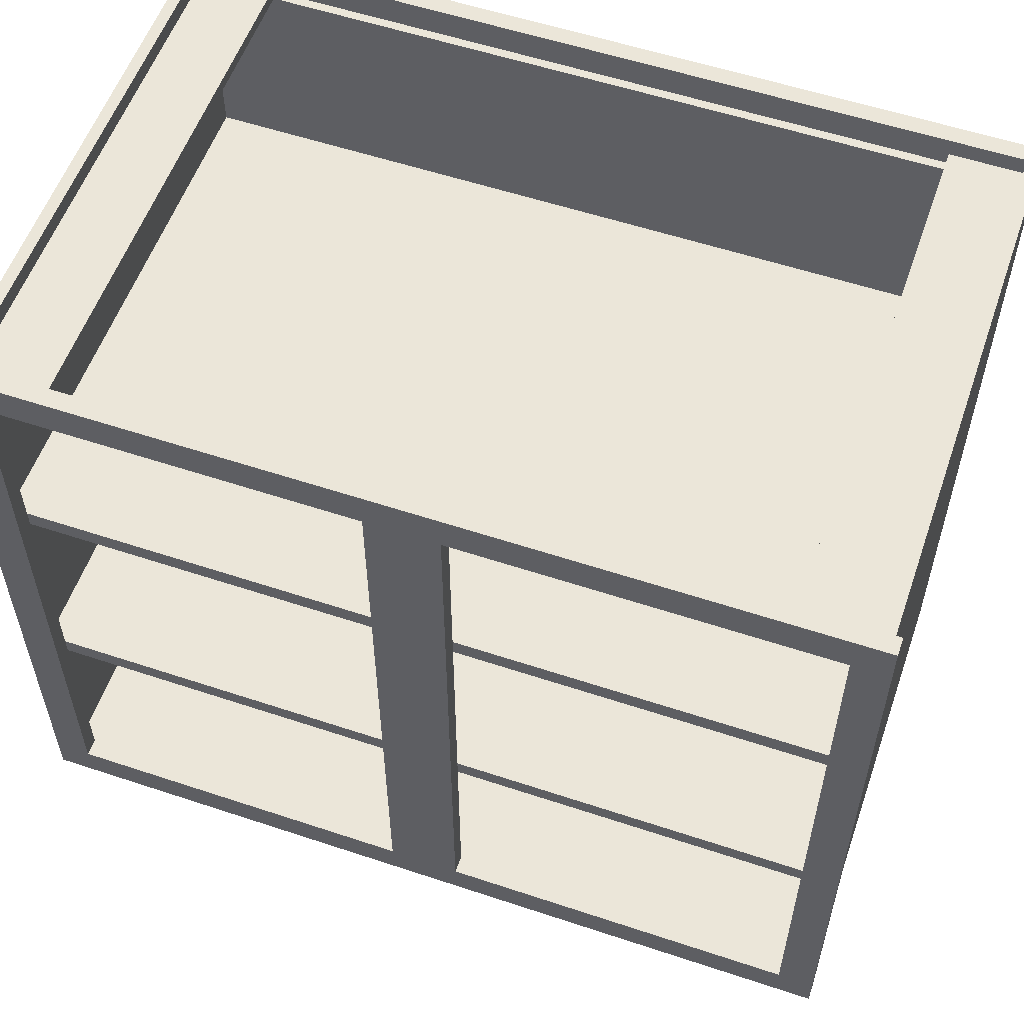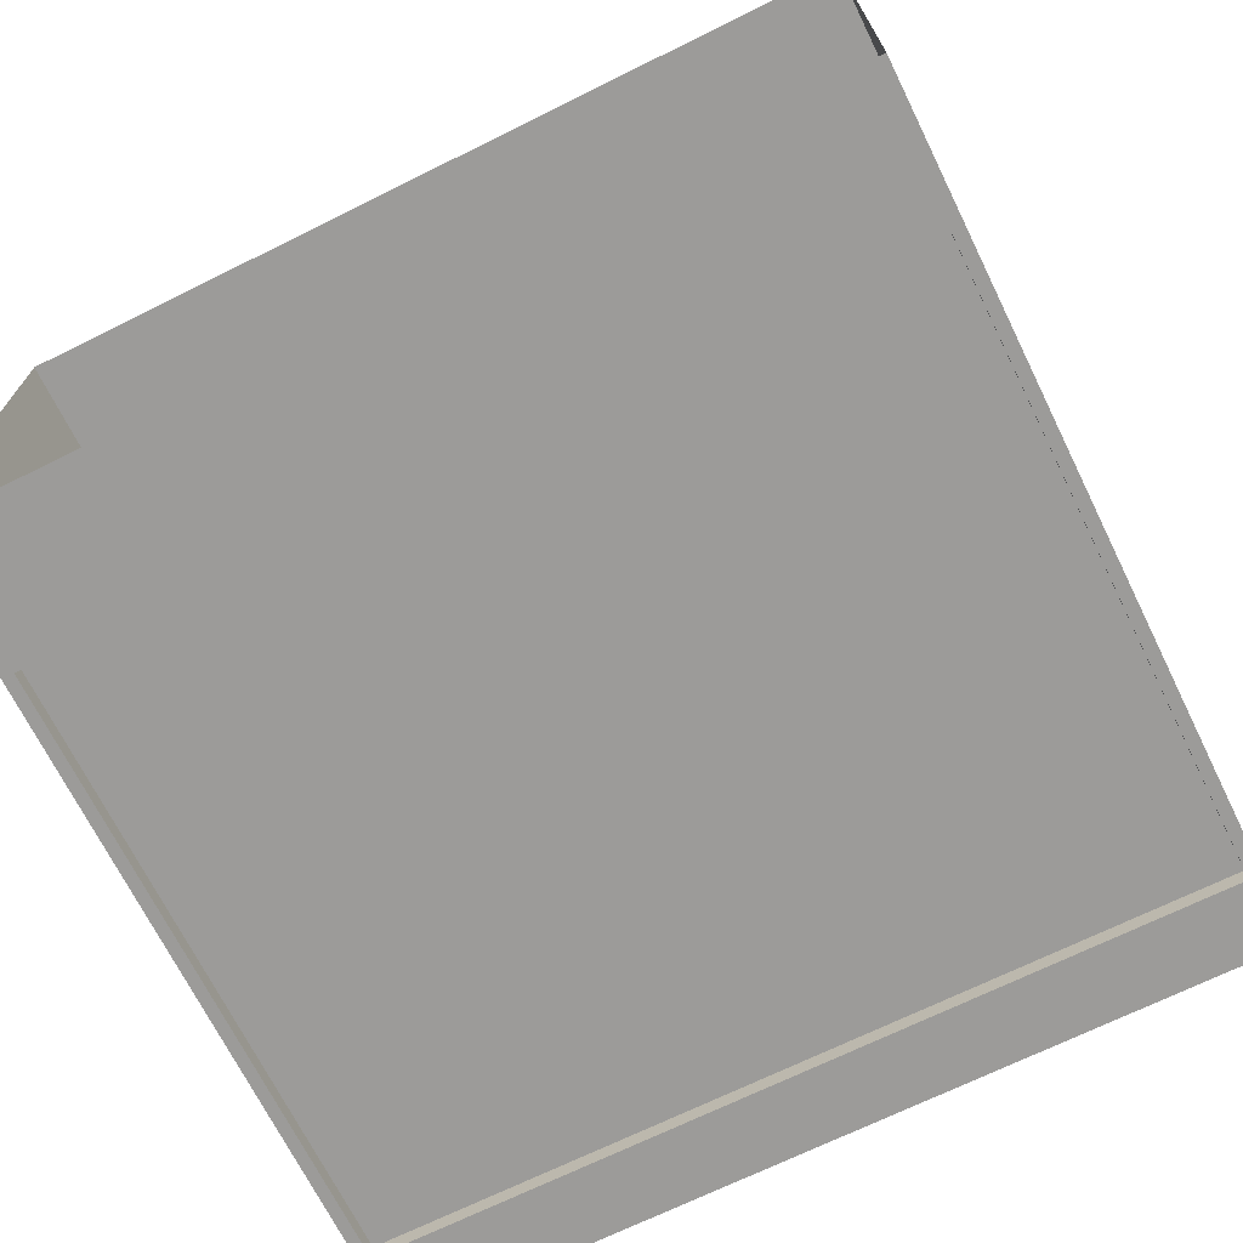
<metadata>
{"format":"obj","ext":"obj","renderer":"f3d","projection":"perspective","resolution":1024,"background":"white","views":[{"elev":56.5,"azim":19.2,"up":"+Y"},{"elev":-69.8,"azim":26.3,"up":"+Z"}]}
</metadata>
<code>
v 0.6385 -0.09974 0.3934
v 0.6385 -0.09974 0.3934
v -0.6408 -0.09974 -0.427
v -0.6408 -0.09974 0.3934
v -0.6408 -0.09974 0.3934
v 0.6385 -0.09974 -0.427
v -0.6408 -0.1276 0.3934
v -0.6408 -0.1276 0.3934
v 0.6385 -0.1276 0.3934
v 0.6385 -0.1276 0.3934
v 0.6385 -0.1276 -0.427
v -0.6408 -0.1276 -0.427
v 0.6385 -0.09974 0.3934
v 0.6385 -0.09974 0.3934
v -0.6408 -0.09974 -0.427
v -0.6408 -0.09974 0.3934
v -0.6408 -0.09974 0.3934
v 0.6385 -0.09974 -0.427
v -0.6408 -0.1276 0.3934
v -0.6408 -0.1276 0.3934
v 0.6385 -0.1276 0.3934
v 0.6385 -0.1276 0.3934
v 0.6385 -0.1276 -0.427
v -0.6408 -0.1276 -0.427
v 0.6385 0.2711 0.3934
v 0.6385 0.2711 0.3934
v -0.6408 0.2711 -0.427
v -0.6408 0.2711 0.3934
v -0.6408 0.2711 0.3934
v 0.6385 0.2711 -0.427
v -0.6408 0.2433 0.3934
v -0.6408 0.2433 0.3934
v 0.6385 0.2433 0.3934
v 0.6385 0.2433 0.3934
v 0.6385 0.2433 -0.427
v -0.6408 0.2433 -0.427
v 0.6385 0.2711 0.3934
v 0.6385 0.2711 0.3934
v -0.6408 0.2711 -0.427
v -0.6408 0.2711 0.3934
v -0.6408 0.2711 0.3934
v 0.6385 0.2711 -0.427
v -0.6408 0.2433 0.3934
v -0.6408 0.2433 0.3934
v 0.6385 0.2433 0.3934
v 0.6385 0.2433 0.3934
v 0.6385 0.2433 -0.427
v -0.6408 0.2433 -0.427
v 0.657 -0.4891 -0.4687
v 0.657 0.6233 -0.4687
v 0.657 -0.4891 0.3053
v 0.657 0.6233 0.3053
v 0.657 -0.4891 -0.4687
v 0.657 -0.4891 -0.4687
v 0.6385 -0.4891 -0.4687
v 0.6385 -0.4891 -0.4687
v 0.657 0.6233 -0.4687
v 0.657 0.6233 -0.4687
v 0.657 0.6233 -0.4687
v 0.6385 0.6233 -0.4687
v 0.6385 0.6233 -0.4687
v 0.6385 0.6233 -0.4687
v 0.657 -0.4891 0.3053
v 0.6385 0.6233 0.3053
v 0.6385 0.6233 0.3053
v 0.657 0.6233 0.3053
v 0.657 0.6233 0.3053
v 0.6385 -0.4891 0.3053
v 0.657 -0.4891 -0.4687
v 0.6385 -0.4891 -0.4687
v 0.6385 -0.4891 -0.4687
v 0.657 0.6233 -0.4687
v 0.657 0.6233 -0.4687
v 0.6385 0.6233 -0.4687
v 0.6385 0.6233 -0.4687
v 0.6385 0.6233 -0.4687
v 0.6385 0.6233 0.3053
v 0.6385 0.6233 0.3053
v 0.657 0.6233 0.3053
v 0.6385 -0.4891 0.3053
v 0.657 0.6233 0.3934
v 0.657 0.6233 0.3053
v 0.657 -0.4891 0.3934
v 0.657 -0.4891 0.3053
v 0.657 0.6233 0.3934
v 0.657 0.6233 0.3934
v 0.657 0.6233 0.3053
v 0.657 0.6233 0.3053
v 0.6385 0.6233 0.3934
v 0.6385 0.6233 0.3934
v 0.657 -0.4891 0.3934
v 0.657 -0.4891 0.3934
v 0.6385 0.6233 0.3053
v 0.6385 0.6233 0.3053
v 0.657 -0.4891 0.3053
v 0.657 -0.4891 0.3053
v 0.6385 -0.4891 0.3053
v 0.6385 -0.4891 0.3053
v 0.6385 -0.4891 0.3934
v 0.6385 -0.4891 0.3934
v 0.657 0.6233 0.3934
v 0.657 0.6233 0.3053
v 0.6385 0.6233 0.3934
v 0.6385 0.6233 0.3934
v 0.657 -0.4891 0.3934
v 0.6385 0.6233 0.3053
v 0.6385 0.6233 0.3053
v 0.657 -0.4891 0.3053
v 0.6385 -0.4891 0.3053
v 0.6385 -0.4891 0.3053
v 0.6385 -0.4891 0.3934
v 0.6385 -0.4891 0.3934
v -0.6593 0.6233 -0.4687
v -0.6593 -0.4891 -0.4687
v -0.6593 -0.4891 0.3053
v -0.6593 0.6233 0.3053
v -0.6593 0.6233 -0.4687
v -0.6593 0.6233 -0.4687
v -0.6593 0.6233 -0.4687
v -0.6408 -0.4891 -0.4687
v -0.6408 -0.4891 -0.4687
v -0.6593 -0.4891 -0.4687
v -0.6593 -0.4891 -0.4687
v -0.6408 0.6233 -0.4687
v -0.6408 0.6233 -0.4687
v -0.6408 0.6233 -0.4687
v -0.6593 -0.4891 0.3053
v -0.6408 0.6233 0.3053
v -0.6408 0.6233 0.3053
v -0.6593 0.6233 0.3053
v -0.6593 0.6233 0.3053
v -0.6408 -0.4891 0.3053
v -0.6593 0.6233 -0.4687
v -0.6593 0.6233 -0.4687
v -0.6408 -0.4891 -0.4687
v -0.6408 -0.4891 -0.4687
v -0.6593 -0.4891 -0.4687
v -0.6408 0.6233 -0.4687
v -0.6408 0.6233 -0.4687
v -0.6408 0.6233 -0.4687
v -0.6408 0.6233 0.3053
v -0.6408 0.6233 0.3053
v -0.6593 0.6233 0.3053
v -0.6408 -0.4891 0.3053
v -0.6593 0.6233 0.3053
v -0.6593 0.6233 0.3934
v -0.6593 -0.4891 0.3934
v -0.6593 -0.4891 0.3053
v -0.6408 0.6233 0.3934
v -0.6408 0.6233 0.3934
v -0.6593 0.6233 0.3053
v -0.6593 0.6233 0.3053
v -0.6593 0.6233 0.3934
v -0.6593 0.6233 0.3934
v -0.6408 0.6233 0.3053
v -0.6408 0.6233 0.3053
v -0.6593 -0.4891 0.3934
v -0.6593 -0.4891 0.3934
v -0.6408 -0.4891 0.3053
v -0.6408 -0.4891 0.3053
v -0.6593 -0.4891 0.3053
v -0.6593 -0.4891 0.3053
v -0.6408 -0.4891 0.3934
v -0.6408 -0.4891 0.3934
v -0.6408 0.6233 0.3934
v -0.6408 0.6233 0.3934
v -0.6593 0.6233 0.3053
v -0.6593 0.6233 0.3934
v -0.6408 0.6233 0.3053
v -0.6408 0.6233 0.3053
v -0.6593 -0.4891 0.3934
v -0.6408 -0.4891 0.3053
v -0.6408 -0.4891 0.3053
v -0.6593 -0.4891 0.3053
v -0.6408 -0.4891 0.3934
v -0.6408 -0.4891 0.3934
v -0.6408 0.577 -0.4409
v -0.6408 0.577 -0.4409
v 0.6385 -0.4613 -0.4409
v -0.6408 -0.4613 -0.4409
v 0.6385 0.577 -0.4409
v 0.6385 0.577 -0.4409
v 0.6385 0.577 -0.427
v 0.6385 0.577 -0.427
v -0.6408 0.577 -0.427
v -0.6408 0.577 -0.427
v -0.6408 -0.4613 -0.427
v 0.6385 -0.4613 -0.427
v -0.6408 0.577 -0.4409
v -0.6408 0.577 -0.4409
v 0.6385 -0.4613 -0.4409
v -0.6408 -0.4613 -0.4409
v 0.6385 0.577 -0.4409
v 0.6385 0.577 -0.4409
v 0.6385 0.577 -0.427
v 0.6385 0.577 -0.427
v -0.6408 0.577 -0.427
v -0.6408 0.577 -0.427
v -0.6408 -0.4613 -0.427
v 0.6385 -0.4613 -0.427
v 0.6385 -0.4427 0.3934
v -0.6408 -0.4427 -0.427
v -0.6408 -0.4427 0.3934
v 0.6385 -0.4427 -0.427
v 0.6385 -0.4427 0.3934
v -0.6408 -0.4427 -0.427
v -0.6408 -0.4427 0.3934
v 0.6385 -0.4427 -0.427
v 0.6663 -0.4891 0.3934
v 0.6107 -0.4891 0.4212
v 0.6107 -0.4891 0.4212
v 0.6107 -0.4891 0.3934
v 0.6663 -0.4891 0.4212
v 0.6663 -0.4891 0.4212
v 0.6107 0.6233 0.3934
v 0.6663 0.6233 0.4212
v 0.6663 0.6233 0.4212
v 0.6107 0.6233 0.4212
v 0.6107 0.6233 0.4212
v 0.6663 0.6233 0.3934
v 0.6663 -0.4891 0.3934
v 0.6663 -0.4891 0.3934
v 0.6663 -0.4891 0.3934
v 0.6107 -0.4891 0.4212
v 0.6107 -0.4891 0.4212
v 0.6107 -0.4891 0.4212
v 0.6107 -0.4891 0.3934
v 0.6107 -0.4891 0.3934
v 0.6107 -0.4891 0.3934
v 0.6663 -0.4891 0.4212
v 0.6663 -0.4891 0.4212
v 0.6663 -0.4891 0.4212
v 0.6107 0.6233 0.3934
v 0.6107 0.6233 0.3934
v 0.6107 0.6233 0.3934
v 0.6663 0.6233 0.4212
v 0.6663 0.6233 0.4212
v 0.6663 0.6233 0.4212
v 0.6107 0.6233 0.4212
v 0.6107 0.6233 0.4212
v 0.6107 0.6233 0.4212
v 0.6663 0.6233 0.3934
v 0.6663 0.6233 0.3934
v 0.6663 0.6233 0.3934
v 0.6663 -0.4891 0.3934
v 0.6663 -0.4891 0.3934
v 0.6107 -0.4891 0.4212
v 0.6107 -0.4891 0.3934
v 0.6107 -0.4891 0.3934
v 0.6663 -0.4891 0.4212
v 0.6107 0.6233 0.3934
v 0.6107 0.6233 0.3934
v 0.6663 0.6233 0.4212
v 0.6107 0.6233 0.4212
v 0.6663 0.6233 0.3934
v 0.6663 0.6233 0.3934
v 0.05447 -0.4335 0.3934
v 0.05447 0.5677 0.3934
v -0.05678 0.5677 0.3934
v -0.05678 -0.4335 0.3934
v 0.05447 -0.4335 0.3934
v 0.05447 -0.4335 0.3934
v 0.05447 0.5677 0.4212
v 0.05447 0.5677 0.4212
v 0.05447 -0.4335 0.4212
v 0.05447 -0.4335 0.4212
v 0.05447 0.5677 0.3934
v 0.05447 0.5677 0.3934
v -0.05678 -0.4335 0.4212
v -0.05678 -0.4335 0.4212
v -0.05678 0.5677 0.3934
v -0.05678 0.5677 0.3934
v -0.05678 0.5677 0.4212
v -0.05678 0.5677 0.4212
v -0.05678 -0.4335 0.3934
v -0.05678 -0.4335 0.3934
v 0.05447 -0.4335 0.3934
v 0.05447 0.5677 0.4212
v 0.05447 0.5677 0.4212
v 0.05447 -0.4335 0.4212
v 0.05447 -0.4335 0.4212
v 0.05447 0.5677 0.3934
v -0.05678 -0.4335 0.4212
v -0.05678 -0.4335 0.4212
v -0.05678 0.5677 0.3934
v -0.05678 0.5677 0.4212
v -0.05678 0.5677 0.4212
v -0.05678 -0.4335 0.3934
v 0.6107 -0.4891 0.3934
v -0.613 -0.4335 0.3934
v -0.613 -0.4891 0.3934
v 0.6107 -0.4335 0.3934
v 0.6107 -0.4335 0.4212
v 0.6107 -0.4335 0.4212
v -0.613 -0.4891 0.4212
v -0.613 -0.4891 0.4212
v 0.6107 -0.4891 0.4212
v 0.6107 -0.4891 0.4212
v -0.613 -0.4335 0.4212
v -0.613 -0.4335 0.4212
v 0.6107 -0.4891 0.3934
v 0.6107 -0.4891 0.3934
v -0.613 -0.4335 0.3934
v -0.613 -0.4335 0.3934
v -0.613 -0.4891 0.3934
v -0.613 -0.4891 0.3934
v 0.6107 -0.4335 0.3934
v 0.6107 -0.4335 0.3934
v 0.6107 -0.4335 0.4212
v 0.6107 -0.4335 0.4212
v -0.613 -0.4891 0.4212
v -0.613 -0.4891 0.4212
v 0.6107 -0.4891 0.4212
v 0.6107 -0.4891 0.4212
v -0.613 -0.4335 0.4212
v -0.613 -0.4335 0.4212
v 0.6107 -0.4891 0.3934
v -0.613 -0.4335 0.3934
v -0.613 -0.4891 0.3934
v 0.6107 -0.4335 0.3934
v 0.6385 0.5955 0.3934
v 0.6385 0.5955 -0.4409
v 0.5272 0.5955 0.3934
v 0.5272 0.5955 0.3934
v 0.5272 0.5955 -0.4409
v 0.5272 0.5955 -0.4409
v 0.5272 0.577 -0.4409
v 0.5272 0.577 -0.4409
v 0.5272 0.577 0.3934
v 0.5272 0.577 0.3934
v 0.6385 0.577 -0.4409
v 0.6385 0.577 0.3934
v 0.6385 0.5955 0.3934
v 0.6385 0.5955 -0.4409
v 0.5272 0.5955 0.3934
v 0.5272 0.5955 0.3934
v 0.5272 0.5955 -0.4409
v 0.5272 0.5955 -0.4409
v 0.5272 0.577 -0.4409
v 0.5272 0.577 -0.4409
v 0.5272 0.577 0.3934
v 0.5272 0.577 0.3934
v 0.6385 0.577 -0.4409
v 0.6385 0.577 0.3934
v -0.5296 0.5955 0.3934
v -0.5296 0.5955 0.3934
v -0.6408 0.5955 -0.4409
v -0.6408 0.5955 0.3934
v -0.5296 0.5955 -0.4409
v -0.5296 0.5955 -0.4409
v -0.5296 0.577 -0.4409
v -0.5296 0.577 -0.4409
v -0.5296 0.577 0.3934
v -0.5296 0.577 0.3934
v -0.6408 0.577 -0.4409
v -0.6408 0.577 0.3934
v -0.5296 0.5955 0.3934
v -0.5296 0.5955 0.3934
v -0.6408 0.5955 -0.4409
v -0.6408 0.5955 0.3934
v -0.5296 0.5955 -0.4409
v -0.5296 0.5955 -0.4409
v -0.5296 0.577 -0.4409
v -0.5296 0.577 -0.4409
v -0.5296 0.577 0.3934
v -0.5296 0.577 0.3934
v -0.6408 0.577 -0.4409
v -0.6408 0.577 0.3934
v -0.6408 0.6233 -0.4687
v -0.6408 0.6233 -0.4687
v 0.6385 0.5121 -0.4687
v 0.6385 0.5121 -0.4687
v -0.6408 0.5121 -0.4687
v -0.6408 0.5121 -0.4687
v 0.6385 0.6233 -0.4687
v 0.6385 0.6233 -0.4687
v -0.6408 0.5121 -0.4409
v 0.6385 0.6233 -0.4409
v 0.6385 0.6233 -0.4409
v 0.6385 0.5121 -0.4409
v -0.6408 0.6233 -0.4409
v -0.6408 0.6233 -0.4409
v -0.6408 0.577 -0.4409
v 0.6385 0.577 -0.4409
v -0.6408 0.6233 -0.4687
v -0.6408 0.6233 -0.4687
v 0.6385 0.5121 -0.4687
v 0.6385 0.5121 -0.4687
v -0.6408 0.5121 -0.4687
v -0.6408 0.5121 -0.4687
v 0.6385 0.6233 -0.4687
v 0.6385 0.6233 -0.4687
v -0.6408 0.5121 -0.4409
v 0.6385 0.6233 -0.4409
v 0.6385 0.6233 -0.4409
v 0.6385 0.5121 -0.4409
v -0.6408 0.6233 -0.4409
v -0.6408 0.6233 -0.4409
v -0.6408 0.577 -0.4409
v 0.6385 0.577 -0.4409
v 0.6107 0.5677 0.3934
v -0.613 0.6233 0.3934
v -0.613 0.5677 0.3934
v 0.6107 0.6233 0.3934
v 0.6107 0.6233 0.4212
v 0.6107 0.6233 0.4212
v -0.613 0.5677 0.4212
v -0.613 0.5677 0.4212
v 0.6107 0.5677 0.4212
v 0.6107 0.5677 0.4212
v -0.613 0.6233 0.4212
v -0.613 0.6233 0.4212
v 0.6107 0.5677 0.3934
v 0.6107 0.5677 0.3934
v -0.613 0.6233 0.3934
v -0.613 0.6233 0.3934
v -0.613 0.5677 0.3934
v -0.613 0.5677 0.3934
v 0.6107 0.6233 0.3934
v 0.6107 0.6233 0.3934
v 0.6107 0.6233 0.4212
v 0.6107 0.6233 0.4212
v -0.613 0.5677 0.4212
v -0.613 0.5677 0.4212
v 0.6107 0.5677 0.4212
v 0.6107 0.5677 0.4212
v -0.613 0.6233 0.4212
v -0.613 0.6233 0.4212
v 0.6107 0.5677 0.3934
v -0.613 0.6233 0.3934
v -0.613 0.5677 0.3934
v 0.6107 0.6233 0.3934
v -0.613 -0.4891 0.3934
v -0.6686 -0.4891 0.4212
v -0.6686 -0.4891 0.4212
v -0.6686 -0.4891 0.3934
v -0.613 -0.4891 0.4212
v -0.613 -0.4891 0.4212
v -0.6686 0.6233 0.3934
v -0.613 0.6233 0.4212
v -0.613 0.6233 0.4212
v -0.6686 0.6233 0.4212
v -0.6686 0.6233 0.4212
v -0.613 0.6233 0.3934
v -0.613 -0.4891 0.3934
v -0.613 -0.4891 0.3934
v -0.613 -0.4891 0.3934
v -0.6686 -0.4891 0.4212
v -0.6686 -0.4891 0.4212
v -0.6686 -0.4891 0.4212
v -0.6686 -0.4891 0.3934
v -0.6686 -0.4891 0.3934
v -0.6686 -0.4891 0.3934
v -0.613 -0.4891 0.4212
v -0.613 -0.4891 0.4212
v -0.613 -0.4891 0.4212
v -0.6686 0.6233 0.3934
v -0.6686 0.6233 0.3934
v -0.6686 0.6233 0.3934
v -0.613 0.6233 0.4212
v -0.613 0.6233 0.4212
v -0.613 0.6233 0.4212
v -0.6686 0.6233 0.4212
v -0.6686 0.6233 0.4212
v -0.6686 0.6233 0.4212
v -0.613 0.6233 0.3934
v -0.613 0.6233 0.3934
v -0.613 0.6233 0.3934
v -0.613 -0.4891 0.3934
v -0.613 -0.4891 0.3934
v -0.6686 -0.4891 0.4212
v -0.6686 -0.4891 0.3934
v -0.6686 -0.4891 0.3934
v -0.613 -0.4891 0.4212
v -0.6686 0.6233 0.3934
v -0.6686 0.6233 0.3934
v -0.613 0.6233 0.4212
v -0.6686 0.6233 0.4212
v -0.613 0.6233 0.3934
v -0.613 0.6233 0.3934
v -0.3071 -0.4381 -0.4409
v -0.3071 -0.4381 -0.4409
v -0.6408 -0.4381 -0.4409
v -0.6408 -0.4381 -0.4409
v -0.3071 -0.3363 -0.4409
v -0.3071 -0.3363 -0.4409
v -0.6408 -0.3363 -0.4409
v -0.6408 -0.3363 -0.4409
v -0.6593 -0.4891 -0.4687
v -0.6593 -0.656 -0.4687
v -0.6593 -0.656 0.3053
v -0.6593 -0.656 0.3053
v -0.6593 -0.4891 0.3053
v -0.6593 -0.4891 0.3053
v -0.6408 -0.4891 0.3053
v -0.6408 -0.656 0.3053
v -0.6593 -0.4891 -0.4687
v -0.6593 -0.4891 -0.4687
v -0.6408 -0.656 -0.4687
v -0.6593 -0.656 -0.4687
v -0.6593 -0.656 -0.4687
v -0.6408 -0.4891 -0.4687
v -0.6593 -0.656 0.3053
v -0.6593 -0.656 0.3053
v -0.6593 -0.4891 0.3053
v -0.6593 -0.4891 0.3053
v -0.6408 -0.4891 0.3053
v -0.6408 -0.656 0.3053
v -0.6593 -0.4891 -0.4687
v -0.6408 -0.656 -0.4687
v -0.6593 -0.656 -0.4687
v -0.6408 -0.4891 -0.4687
v -0.6408 -0.4381 -0.4409
v 0.6385 -0.4381 -0.4687
v 0.6385 -0.4381 -0.4687
v -0.6408 -0.4381 -0.4687
v -0.6408 -0.4381 -0.4687
v 0.6385 -0.4381 -0.4409
v 0.6385 -0.656 -0.4687
v -0.6408 -0.656 -0.4687
v -0.6408 -0.4381 -0.4409
v 0.6385 -0.4381 -0.4687
v 0.6385 -0.4381 -0.4687
v -0.6408 -0.4381 -0.4687
v -0.6408 -0.4381 -0.4687
v 0.6385 -0.4381 -0.4409
v 0.6385 -0.656 -0.4687
v -0.6408 -0.656 -0.4687
v 0.657 -0.656 -0.4687
v 0.657 -0.4891 -0.4687
v 0.657 -0.656 0.3053
v 0.657 -0.656 0.3053
v 0.657 -0.4891 0.3053
v 0.657 -0.4891 0.3053
v 0.6385 -0.4891 0.3053
v 0.6385 -0.656 0.3053
v 0.657 -0.656 -0.4687
v 0.657 -0.656 -0.4687
v 0.6385 -0.656 -0.4687
v 0.657 -0.4891 -0.4687
v 0.657 -0.4891 -0.4687
v 0.6385 -0.4891 -0.4687
v 0.657 -0.656 0.3053
v 0.657 -0.656 0.3053
v 0.657 -0.4891 0.3053
v 0.657 -0.4891 0.3053
v 0.6385 -0.4891 0.3053
v 0.6385 -0.656 0.3053
v 0.657 -0.656 -0.4687
v 0.6385 -0.656 -0.4687
v 0.657 -0.4891 -0.4687
v 0.6385 -0.4891 -0.4687
v 0.6385 -0.4613 0.3053
v -0.6408 -0.656 0.3053
v 0.6385 -0.656 0.3053
v -0.6408 -0.4613 0.3053
v 0.6385 -0.4613 0.3053
v -0.6408 -0.656 0.3053
v 0.6385 -0.656 0.3053
v -0.6408 -0.4613 0.3053
f 4 3 1
f 6 1 3
f 5 2 8
f 10 8 2
f 9 11 7
f 12 7 11
f 13 15 16
f 15 13 18
f 19 14 17
f 14 19 21
f 20 23 22
f 23 20 24
f 28 27 25
f 30 25 27
f 29 26 32
f 34 32 26
f 33 35 31
f 36 31 35
f 37 39 40
f 39 37 42
f 43 38 41
f 38 43 45
f 44 47 46
f 47 44 48
f 49 50 51
f 52 51 50
f 58 55 54
f 55 58 60
f 63 57 53
f 59 64 61
f 65 56 62
f 57 63 66
f 64 59 67
f 56 65 68
f 69 70 72
f 74 72 70
f 75 77 73
f 76 71 78
f 79 73 77
f 80 78 71
f 81 83 82
f 84 82 83
f 89 88 86
f 87 92 85
f 88 89 93
f 92 87 96
f 90 98 94
f 97 91 95
f 98 90 100
f 91 97 99
f 101 102 103
f 106 103 102
f 107 109 104
f 108 105 110
f 111 104 109
f 112 110 105
f 115 113 114
f 113 115 116
f 123 120 118
f 124 118 120
f 122 117 127
f 125 128 119
f 126 121 129
f 130 127 117
f 131 119 128
f 132 129 121
f 133 135 137
f 135 133 138
f 134 141 139
f 142 136 140
f 141 134 143
f 136 142 144
f 145 147 146
f 147 145 148
f 154 152 149
f 155 149 152
f 153 158 151
f 156 160 150
f 162 151 158
f 164 150 160
f 161 157 159
f 163 159 157
f 165 167 168
f 167 165 169
f 166 172 170
f 172 166 175
f 173 171 174
f 171 173 176
f 180 179 177
f 181 177 179
f 182 184 178
f 186 178 184
f 185 183 187
f 188 187 183
f 189 191 192
f 191 189 193
f 190 195 194
f 195 190 197
f 199 196 198
f 196 199 200
f 203 202 201
f 204 201 202
f 205 206 207
f 206 205 208
f 211 215 212
f 209 216 213
f 217 210 214
f 215 211 219
f 216 209 220
f 210 217 218
f 228 225 223
f 230 223 225
f 229 234 226
f 227 222 233
f 231 238 221
f 232 224 236
f 239 226 234
f 243 233 222
f 244 221 238
f 240 236 224
f 241 235 237
f 242 237 235
f 245 247 248
f 247 245 250
f 251 246 249
f 246 251 255
f 253 252 254
f 252 253 256
f 257 259 258
f 259 257 260
f 265 263 262
f 268 262 263
f 266 270 264
f 267 272 261
f 274 264 270
f 276 261 272
f 273 269 271
f 275 271 269
f 277 278 280
f 278 277 282
f 279 283 281
f 283 279 286
f 285 284 287
f 284 285 288
f 290 289 291
f 289 290 292
f 298 296 294
f 300 294 296
f 297 302 295
f 299 304 293
f 306 295 302
f 308 293 304
f 305 301 303
f 307 303 301
f 309 311 313
f 311 309 315
f 312 317 314
f 310 318 316
f 317 312 319
f 318 310 320
f 323 322 321
f 322 323 325
f 324 328 326
f 328 324 330
f 329 331 327
f 331 329 332
f 333 334 335
f 337 335 334
f 338 339 336
f 341 336 339
f 340 343 342
f 344 342 343
f 348 347 345
f 349 345 347
f 350 352 346
f 354 346 352
f 351 355 353
f 356 353 355
f 357 359 360
f 359 357 361
f 358 363 362
f 363 358 365
f 366 367 364
f 367 366 368
f 374 372 370
f 376 370 372
f 373 377 371
f 375 379 369
f 380 371 377
f 382 369 379
f 381 378 383
f 384 383 378
f 385 387 389
f 387 385 391
f 388 393 390
f 386 394 392
f 393 388 396
f 394 386 397
f 399 395 398
f 395 399 400
f 402 401 403
f 401 402 404
f 410 408 406
f 412 406 408
f 409 414 407
f 411 416 405
f 418 407 414
f 420 405 416
f 417 413 415
f 419 415 413
f 421 423 425
f 423 421 427
f 424 429 426
f 422 430 428
f 429 424 431
f 430 422 432
f 435 439 436
f 433 440 437
f 441 434 438
f 439 435 443
f 440 433 444
f 434 441 442
f 452 449 447
f 454 447 449
f 453 458 450
f 451 446 457
f 455 462 445
f 456 448 460
f 463 450 458
f 467 457 446
f 468 445 462
f 464 460 448
f 465 459 461
f 466 461 459
f 469 471 472
f 471 469 474
f 475 470 473
f 470 475 479
f 477 476 478
f 476 477 480
f 481 483 485
f 486 484 482
f 482 486 484
f 483 485 481
f 487 485 483
f 484 486 488
f 488 484 486
f 485 483 487
f 492 489 490
f 489 492 494
f 491 495 493
f 495 491 496
f 500 499 497
f 502 497 499
f 501 498 504
f 506 504 498
f 505 507 503
f 508 503 507
f 509 510 511
f 510 509 512
f 516 514 513
f 518 513 514
f 515 517 519
f 520 519 517
f 521 522 524
f 522 521 526
f 527 525 523
f 525 527 528
f 529 530 532
f 534 532 530
f 533 535 531
f 536 531 535
f 540 539 537
f 539 540 542
f 544 541 538
f 541 544 546
f 543 547 545
f 547 543 548
f 549 550 551
f 552 551 550
f 555 554 553
f 556 553 554
f 557 558 559
f 558 557 560

</code>
